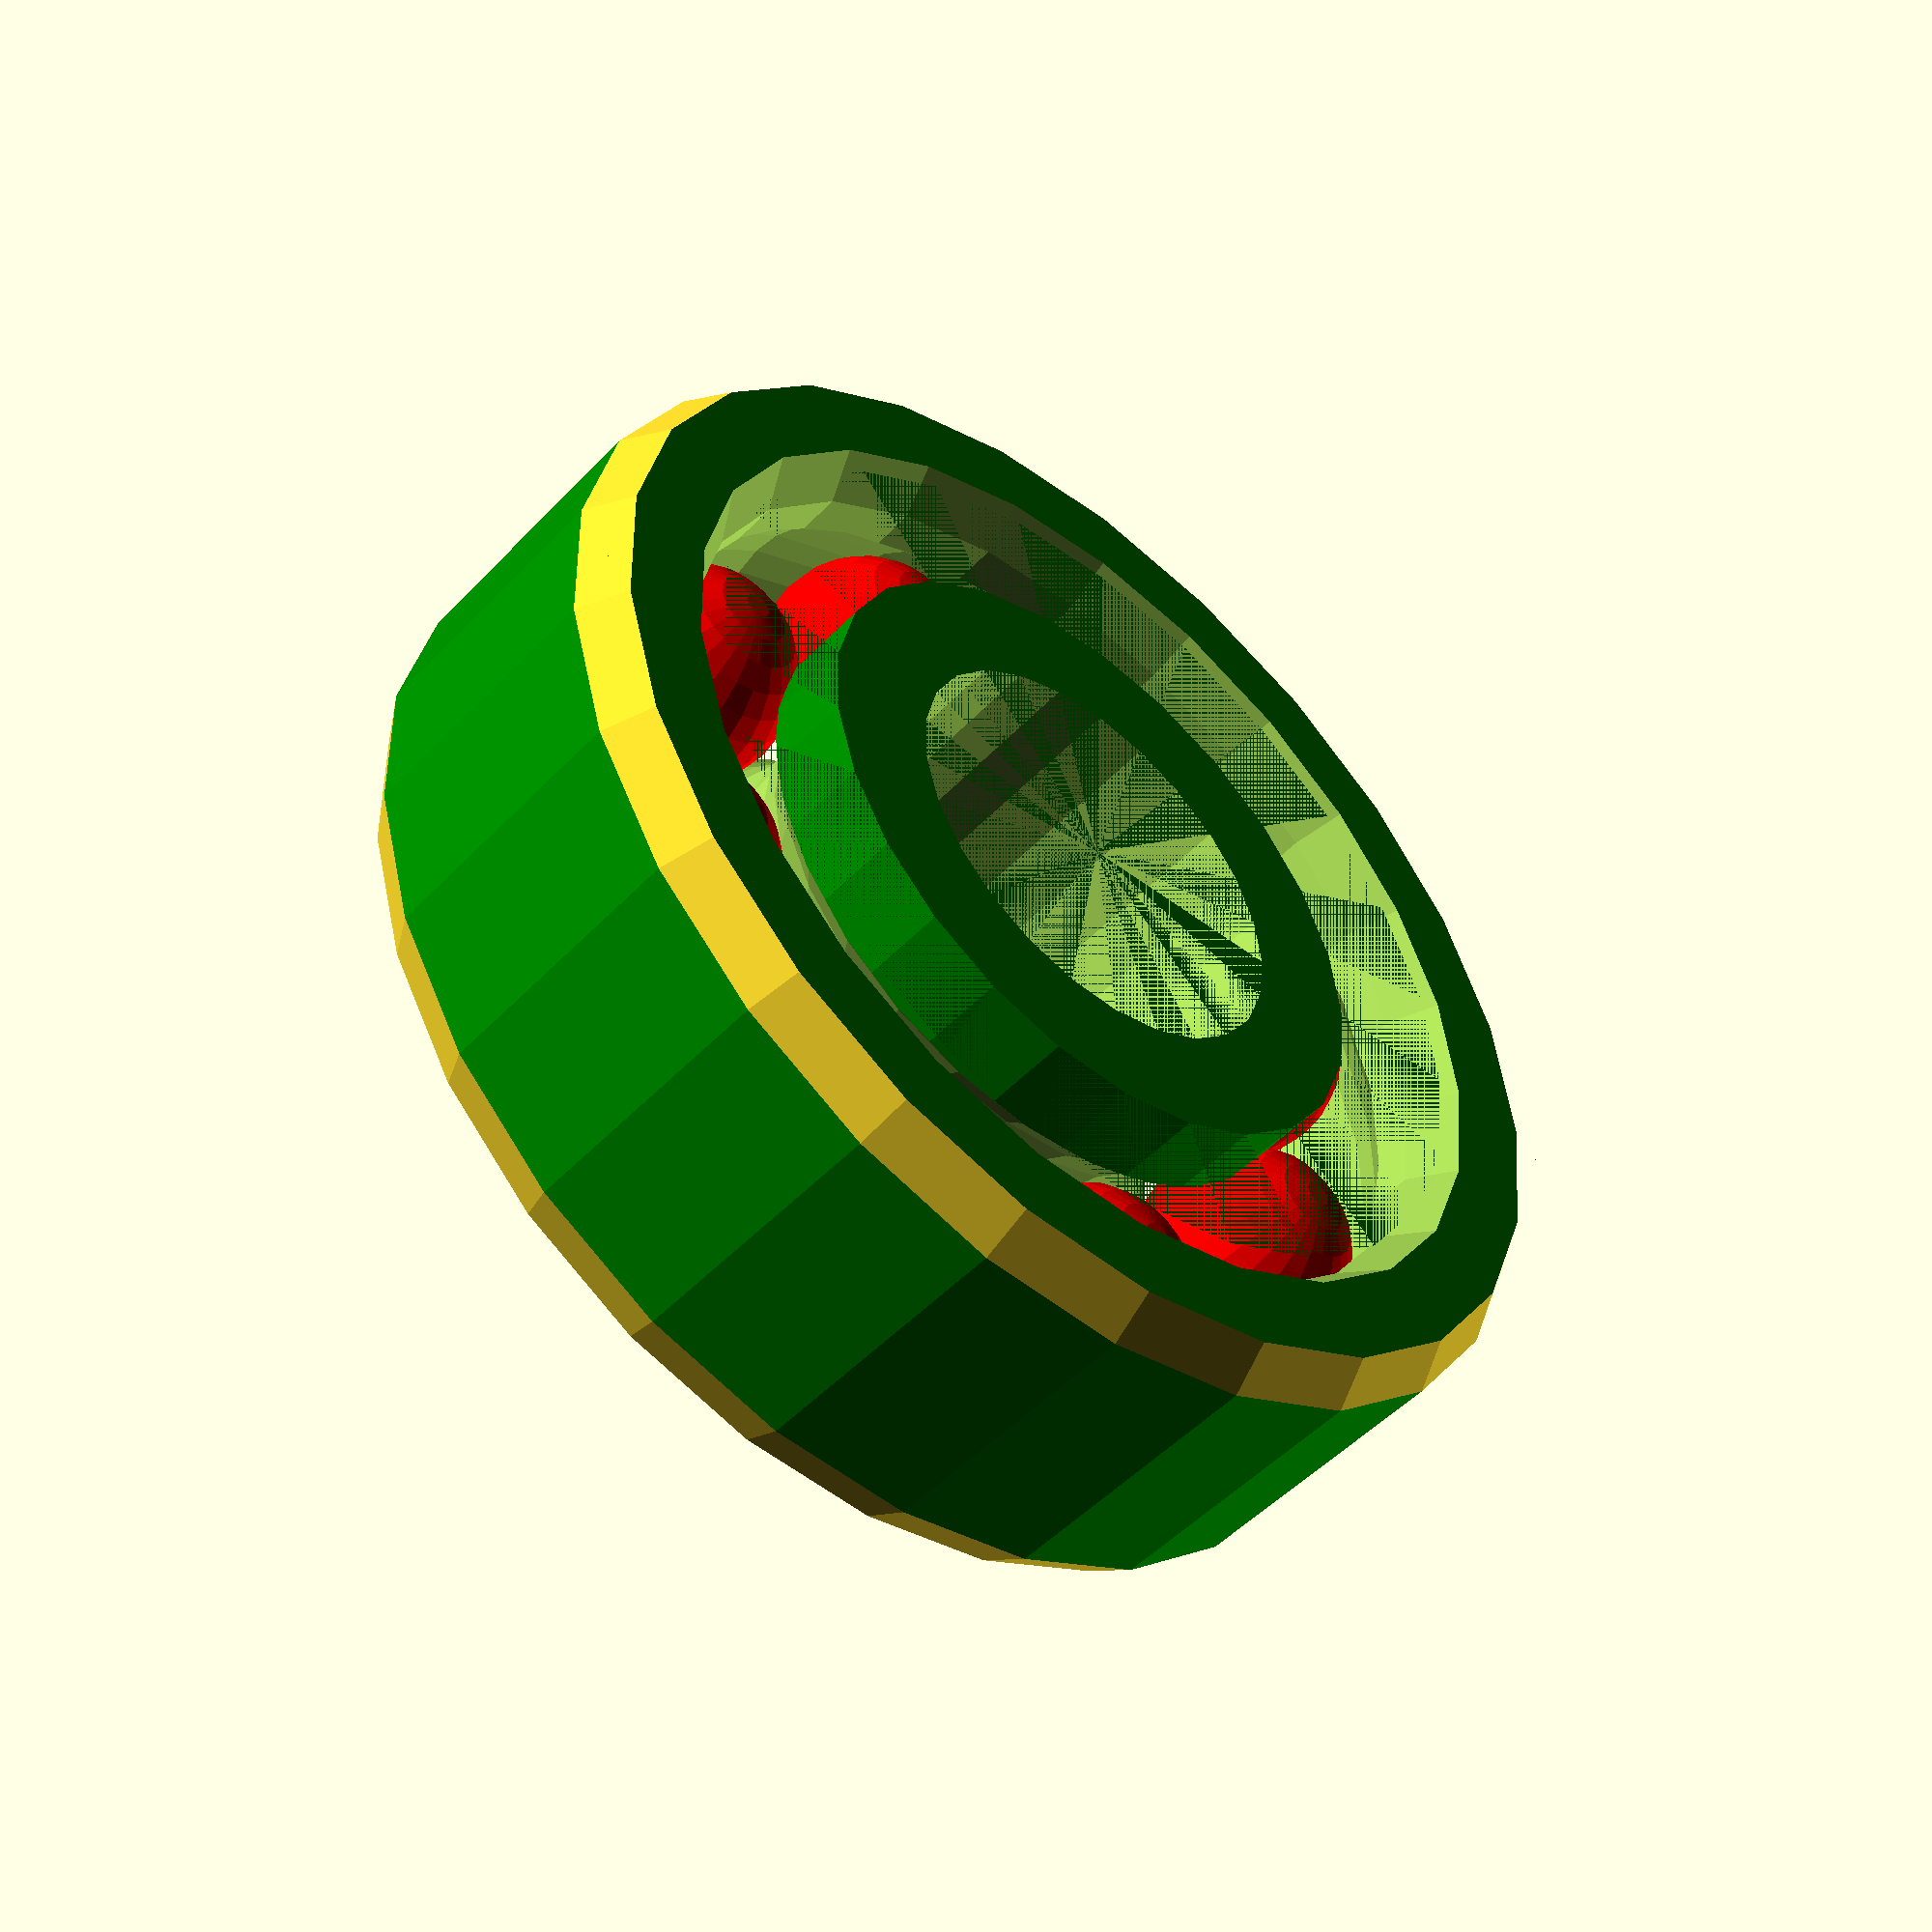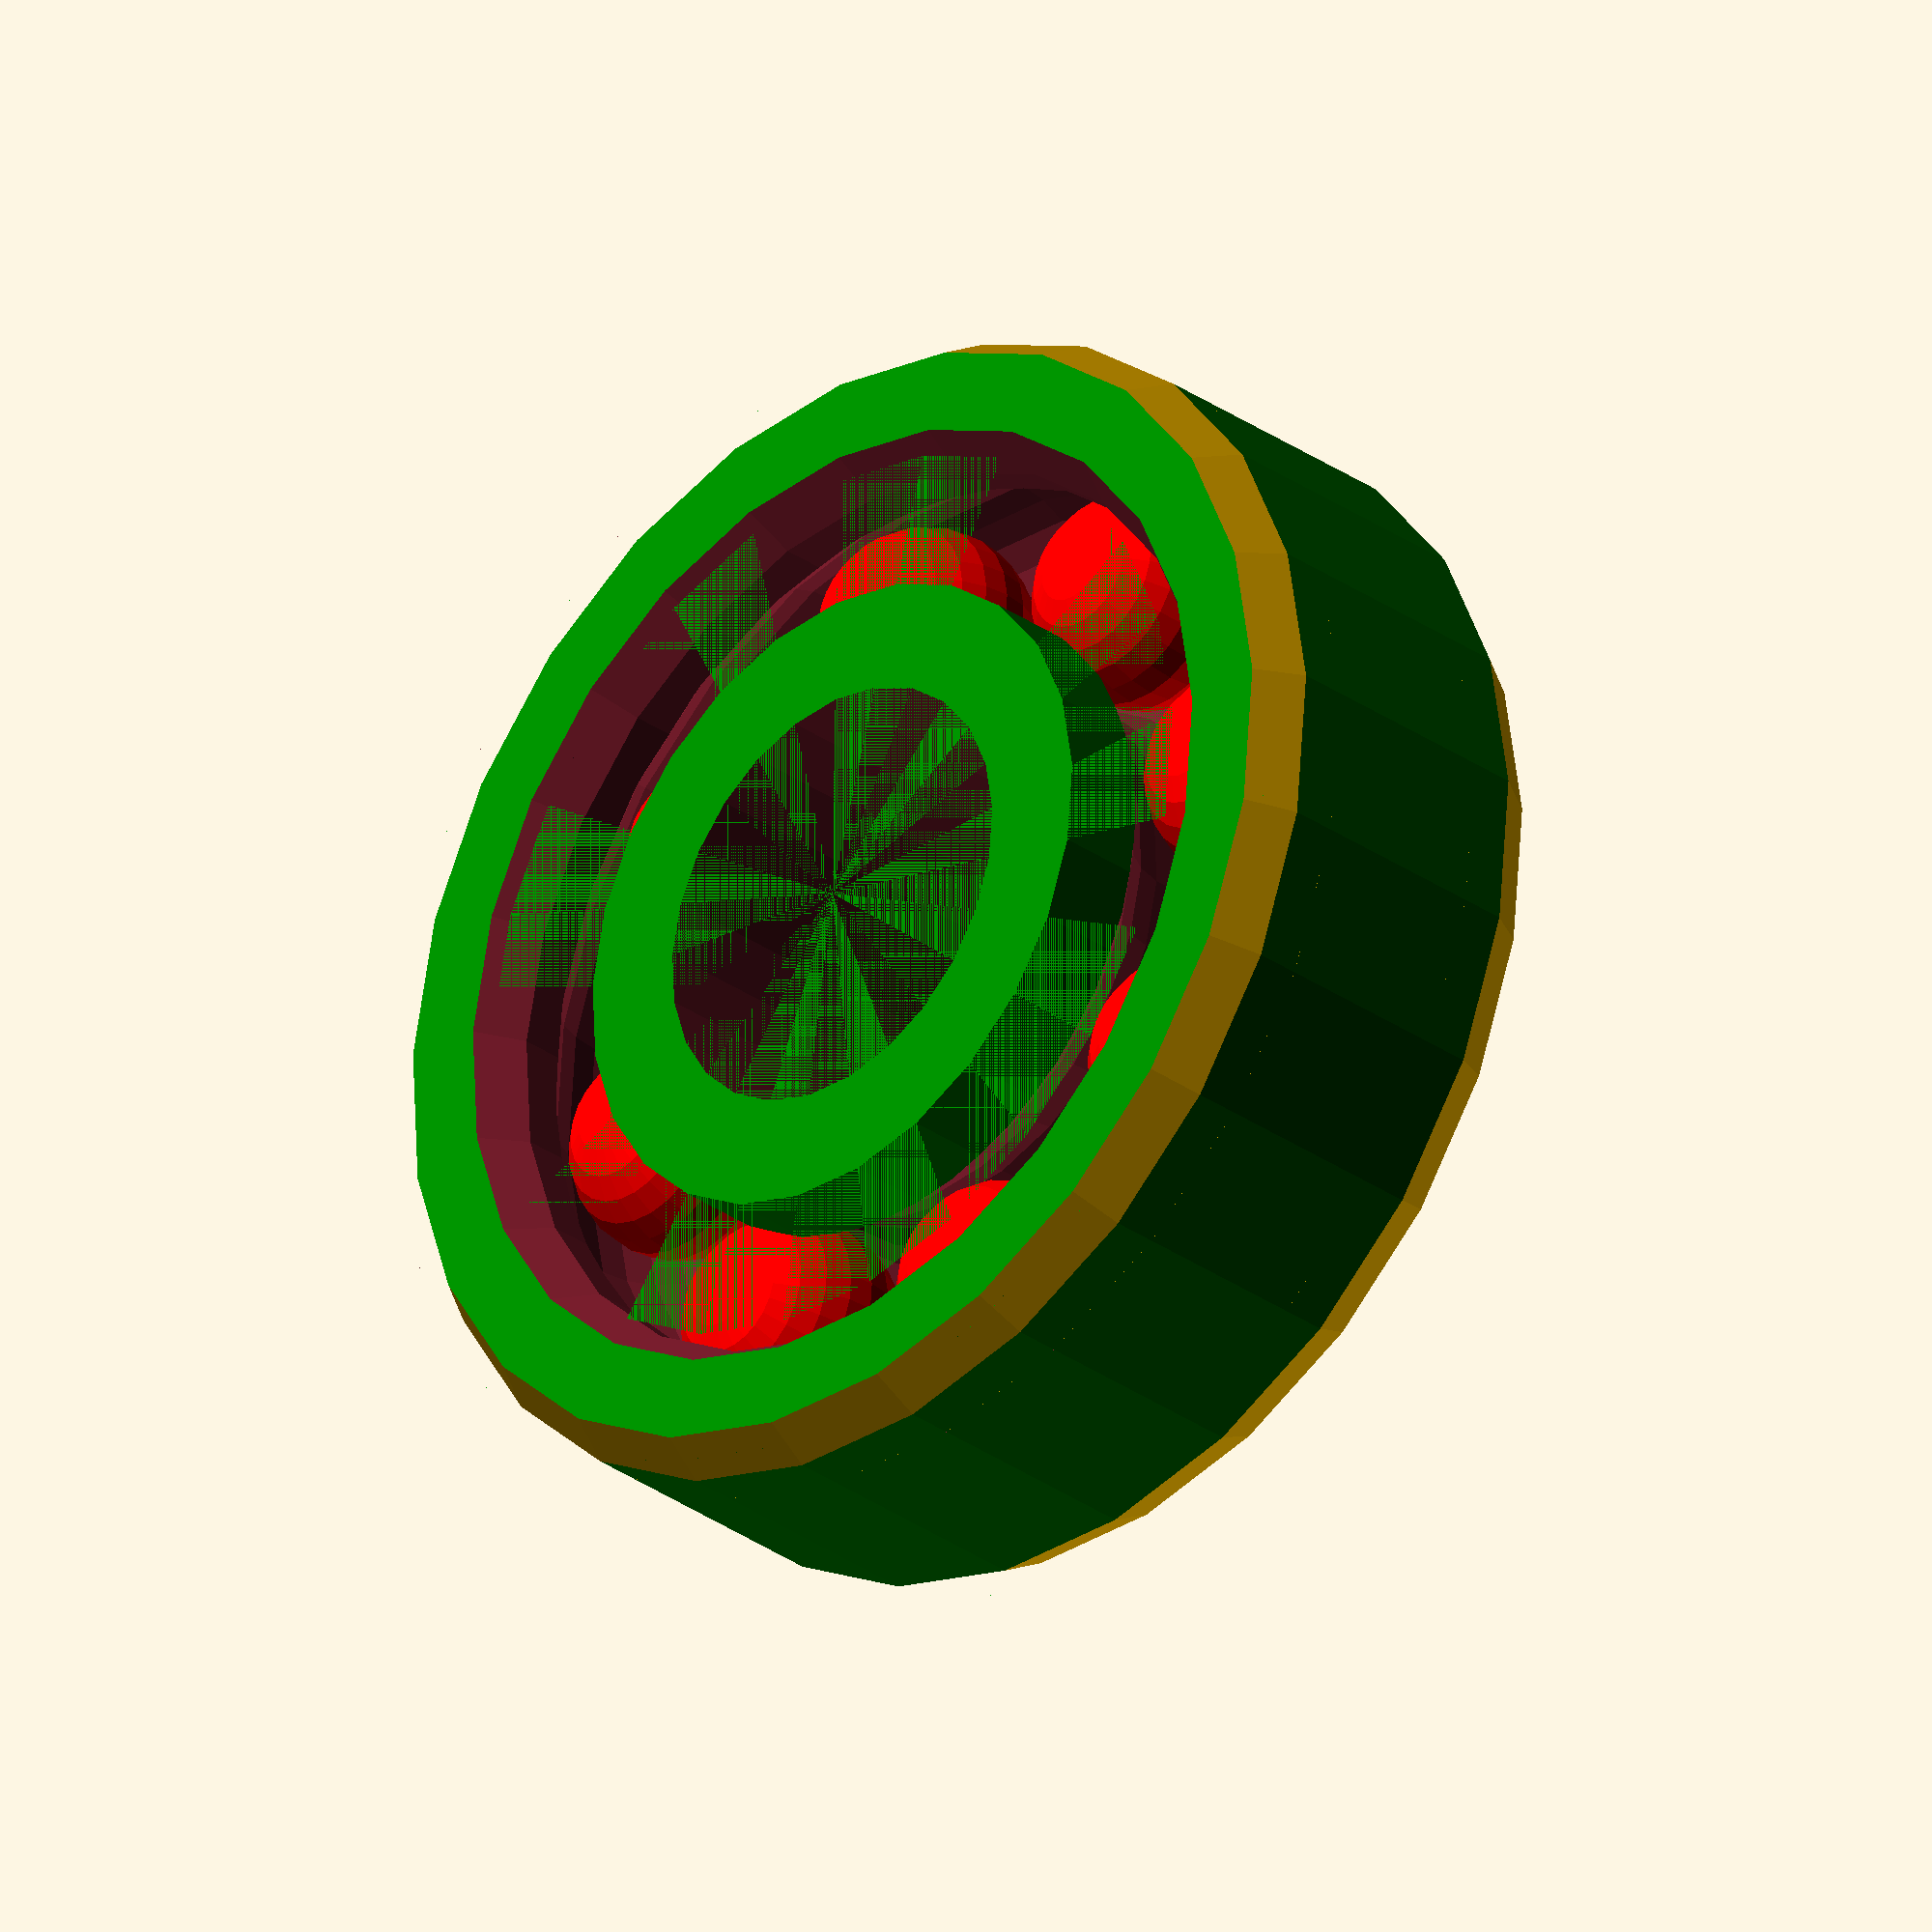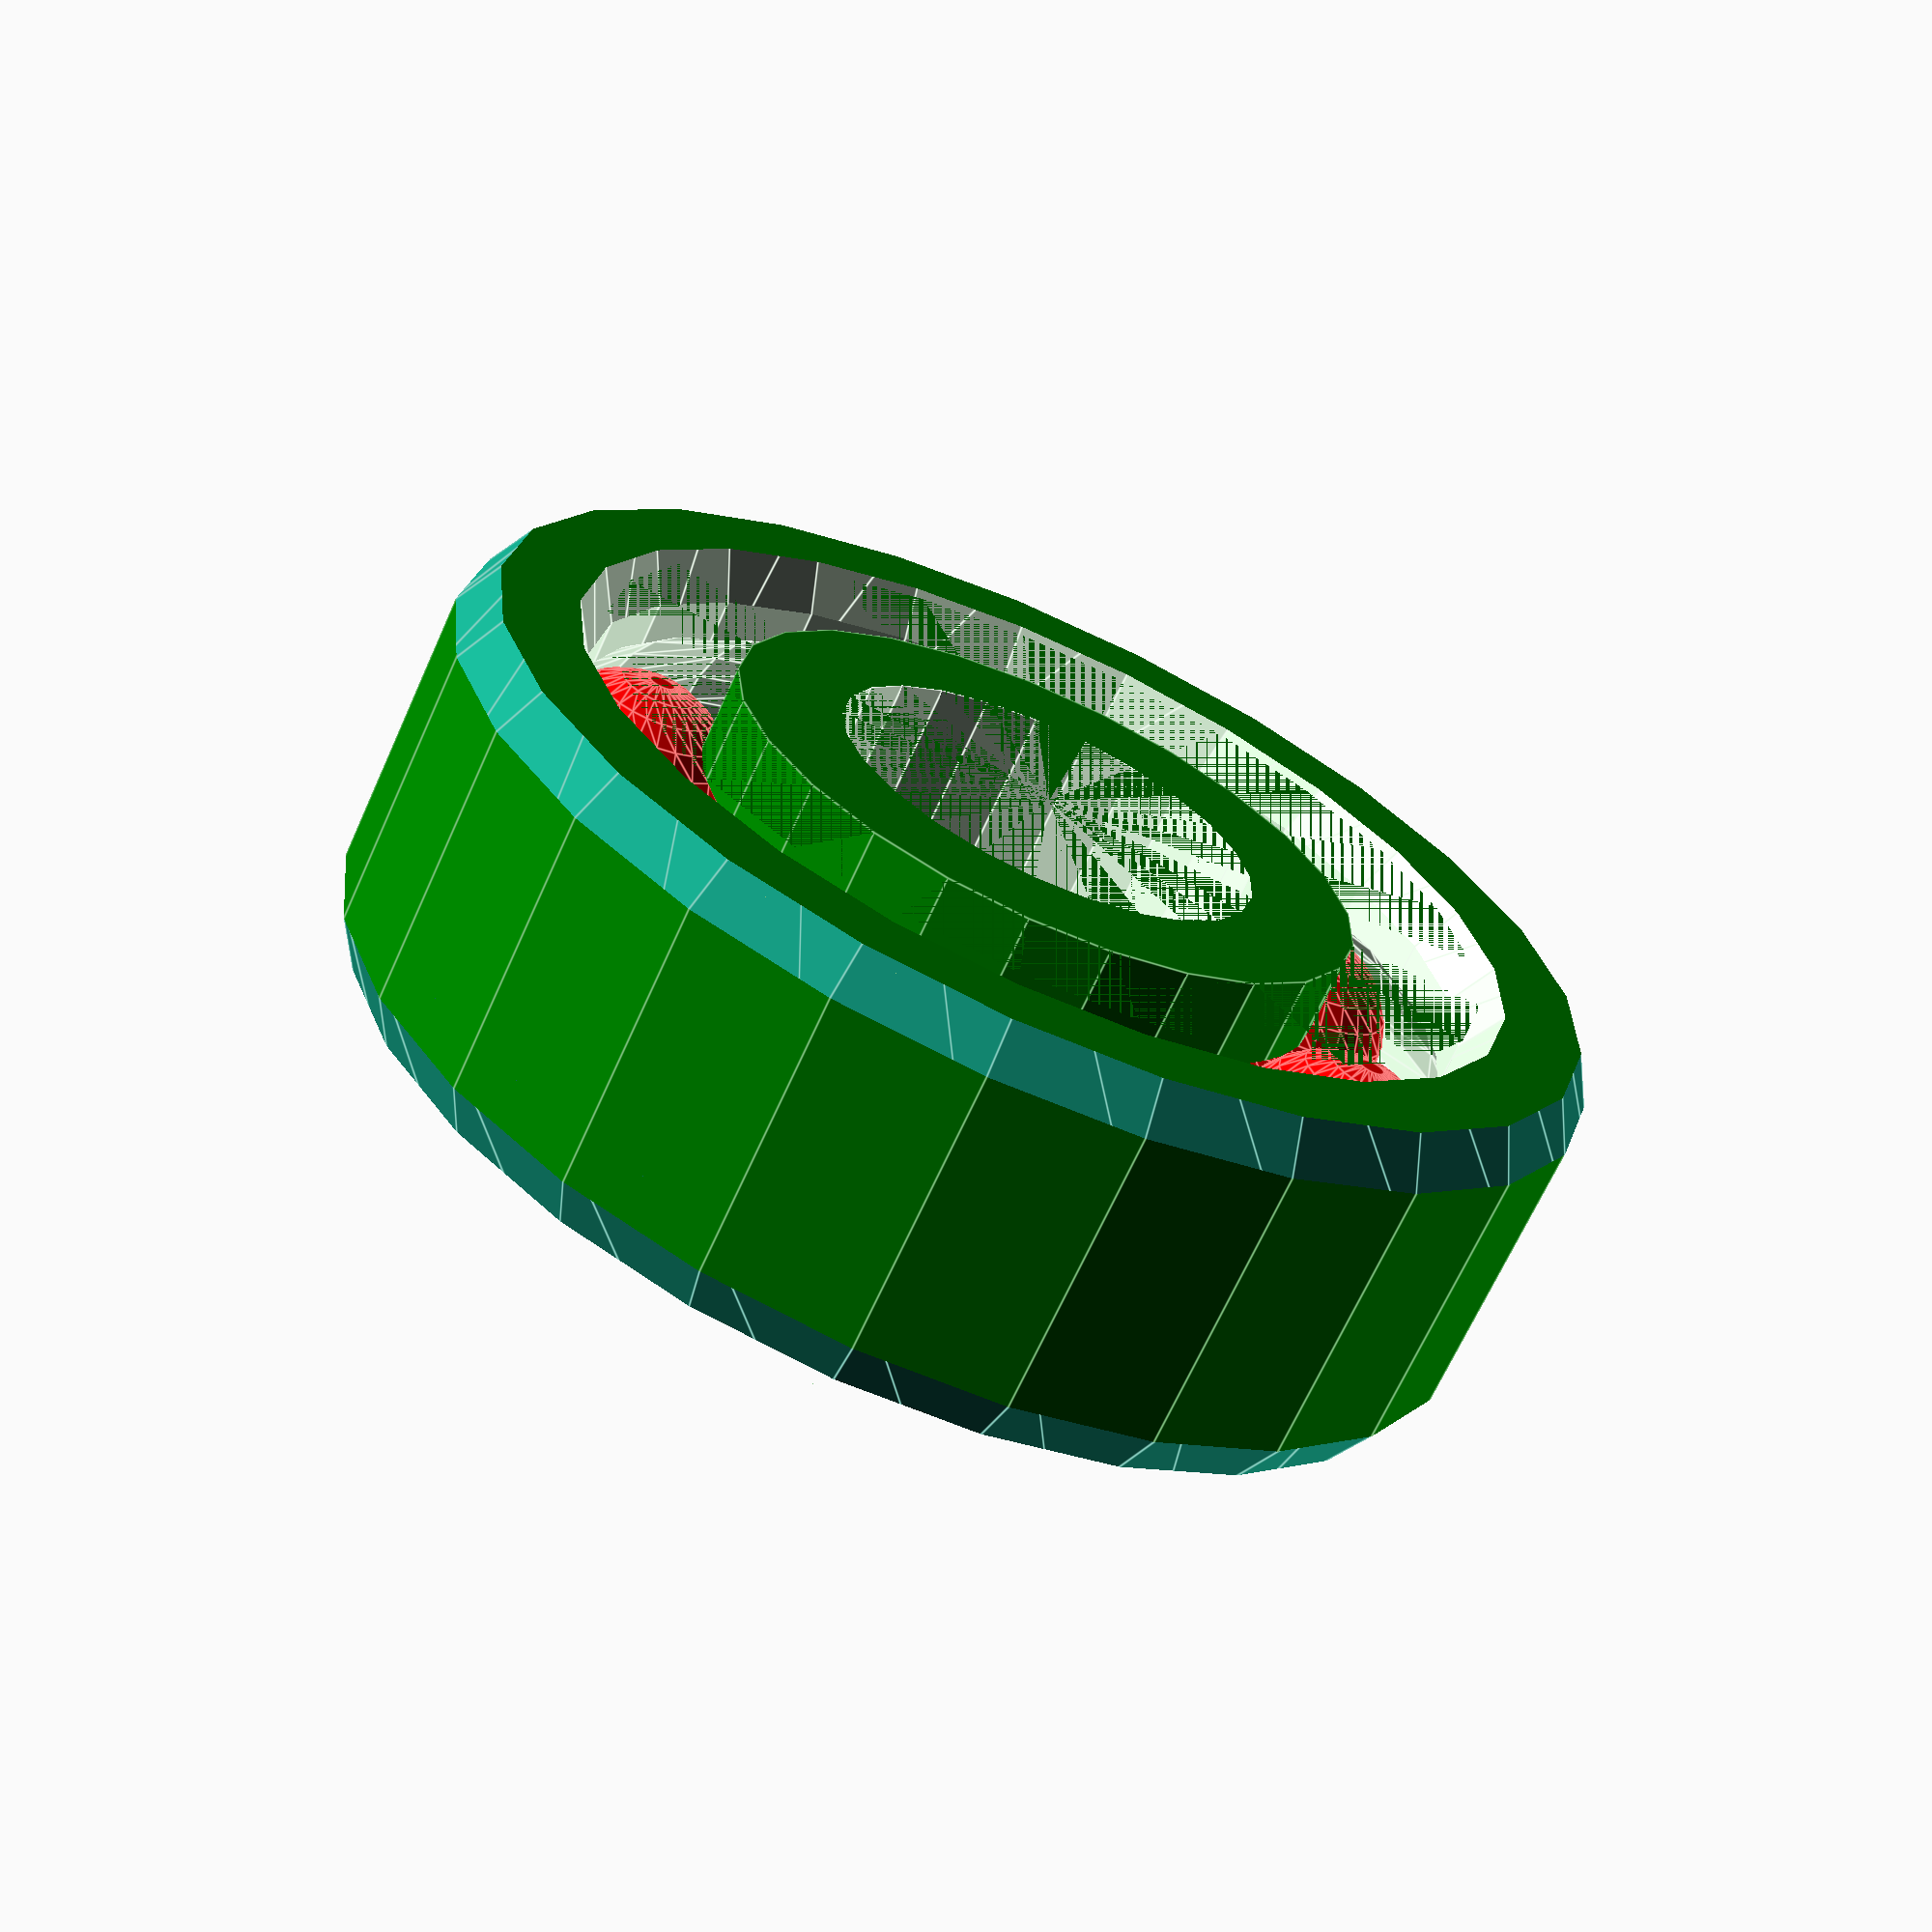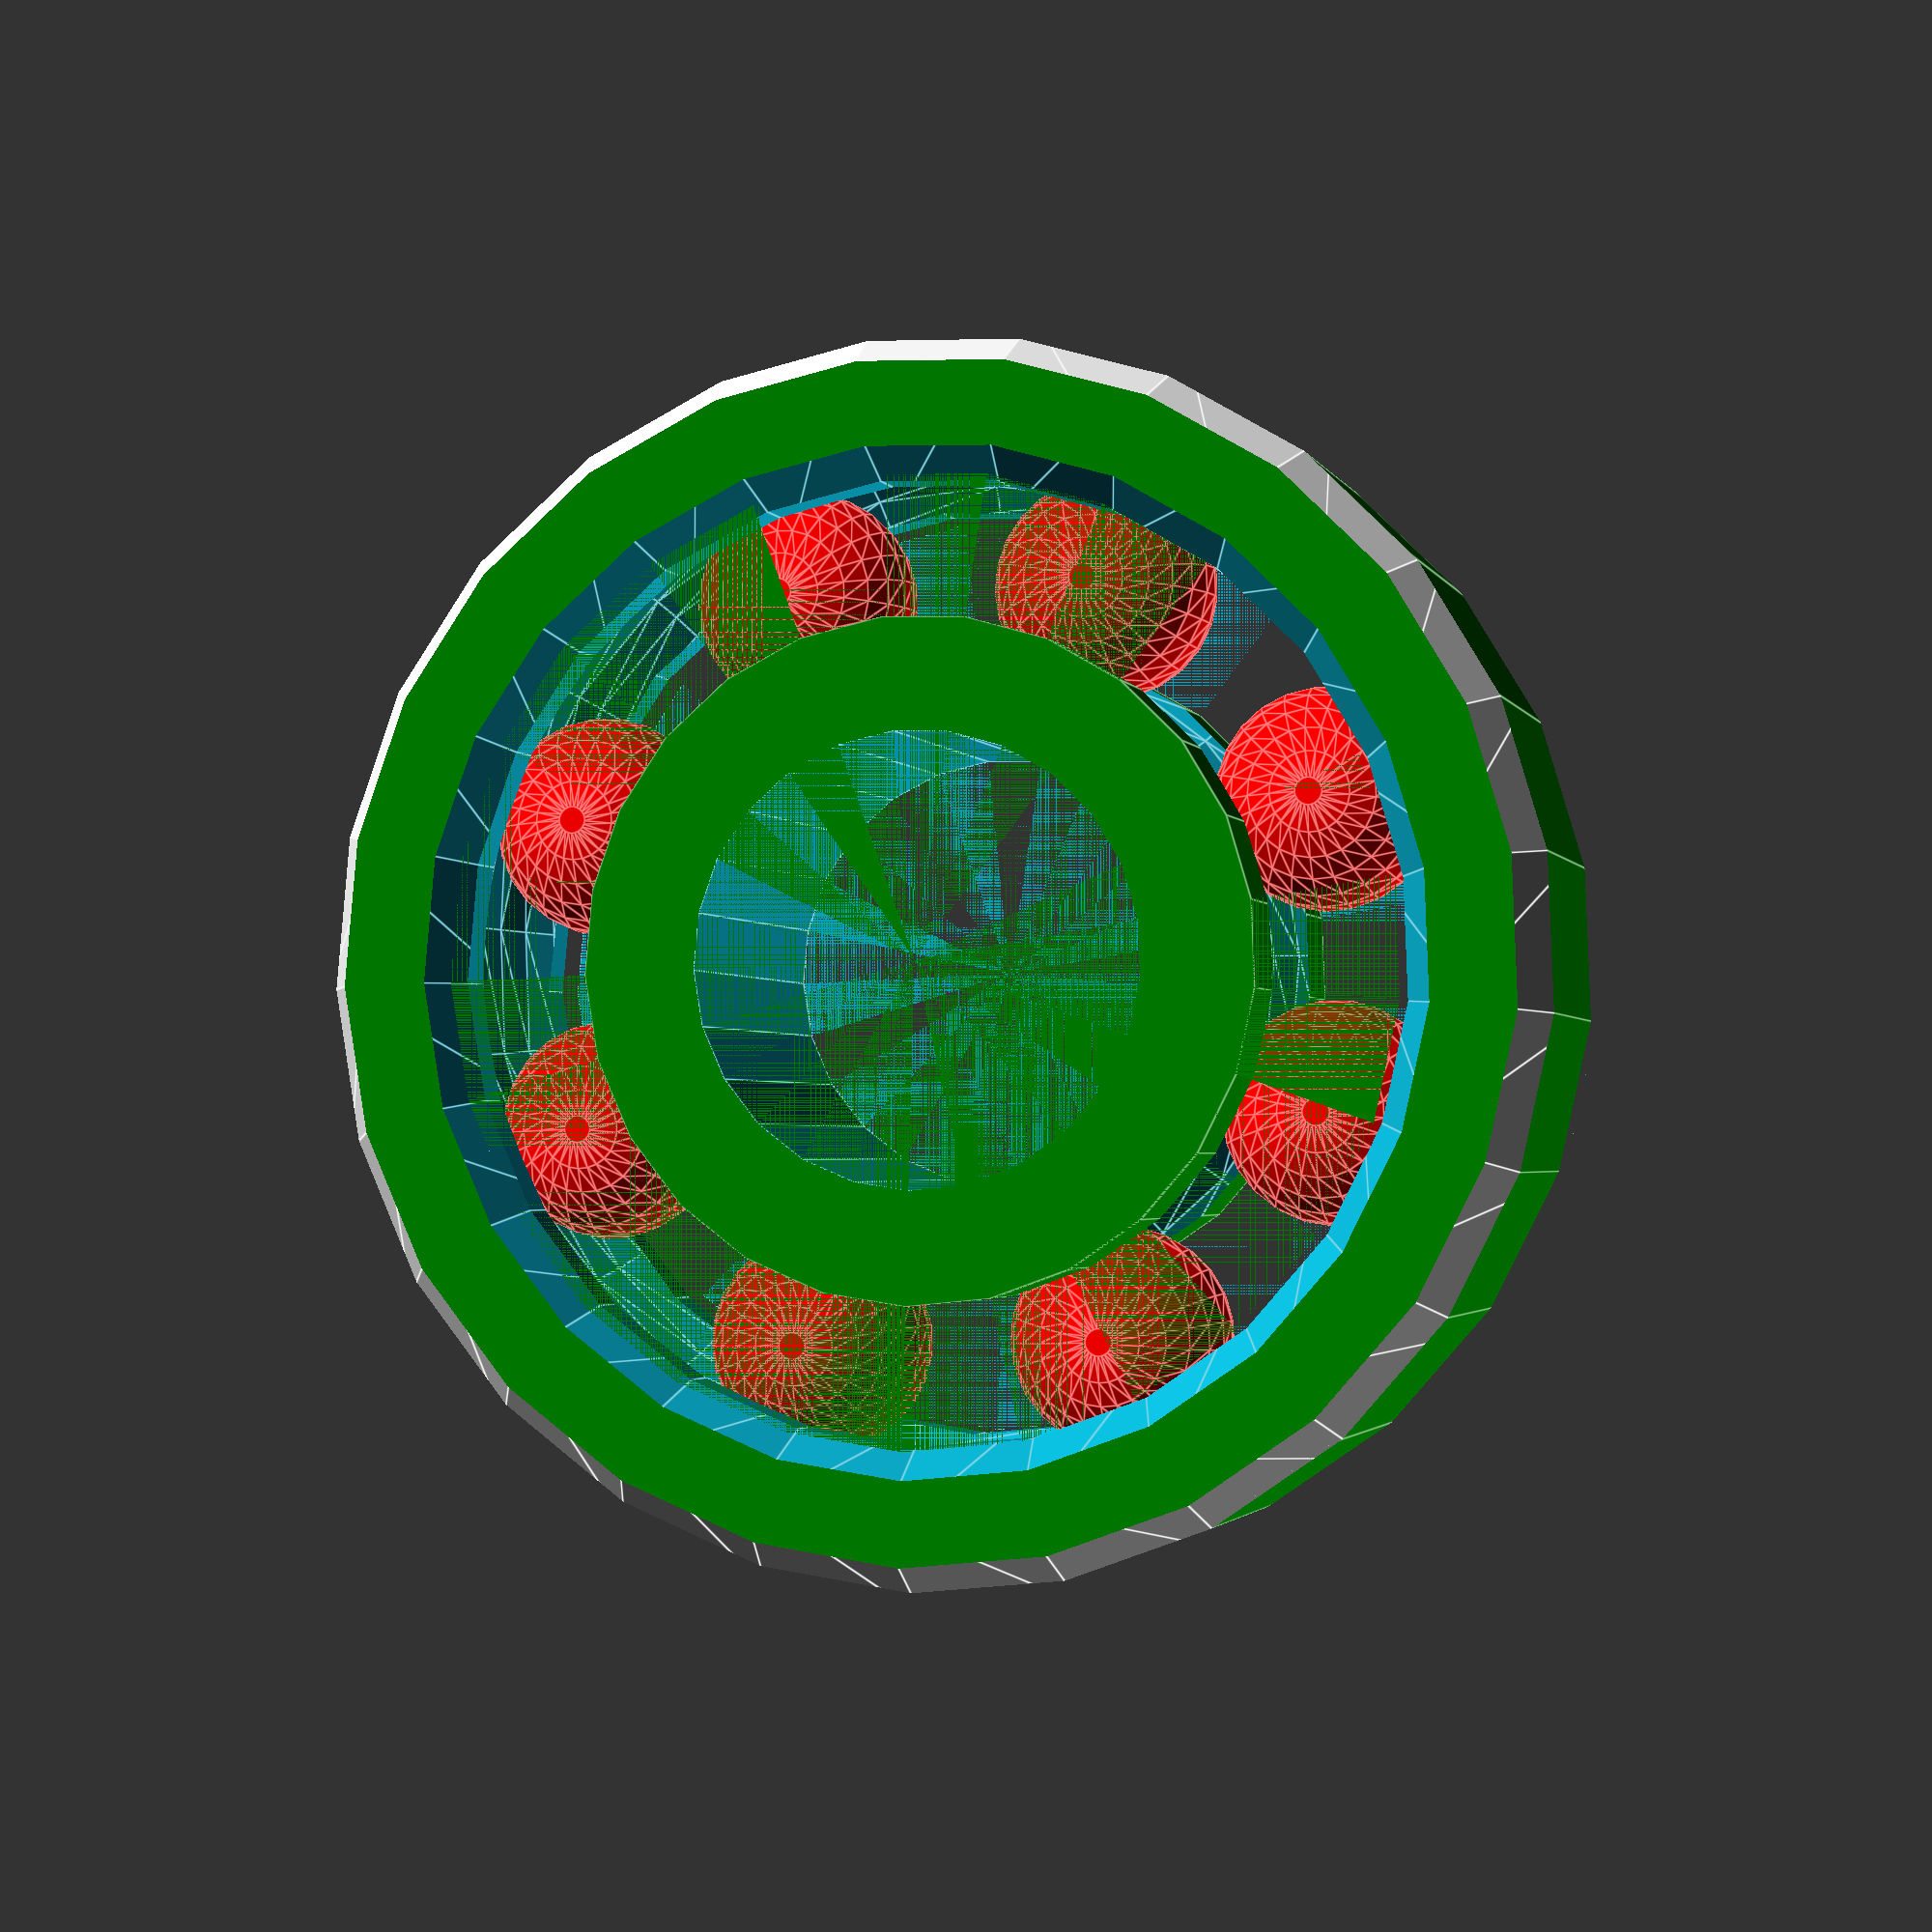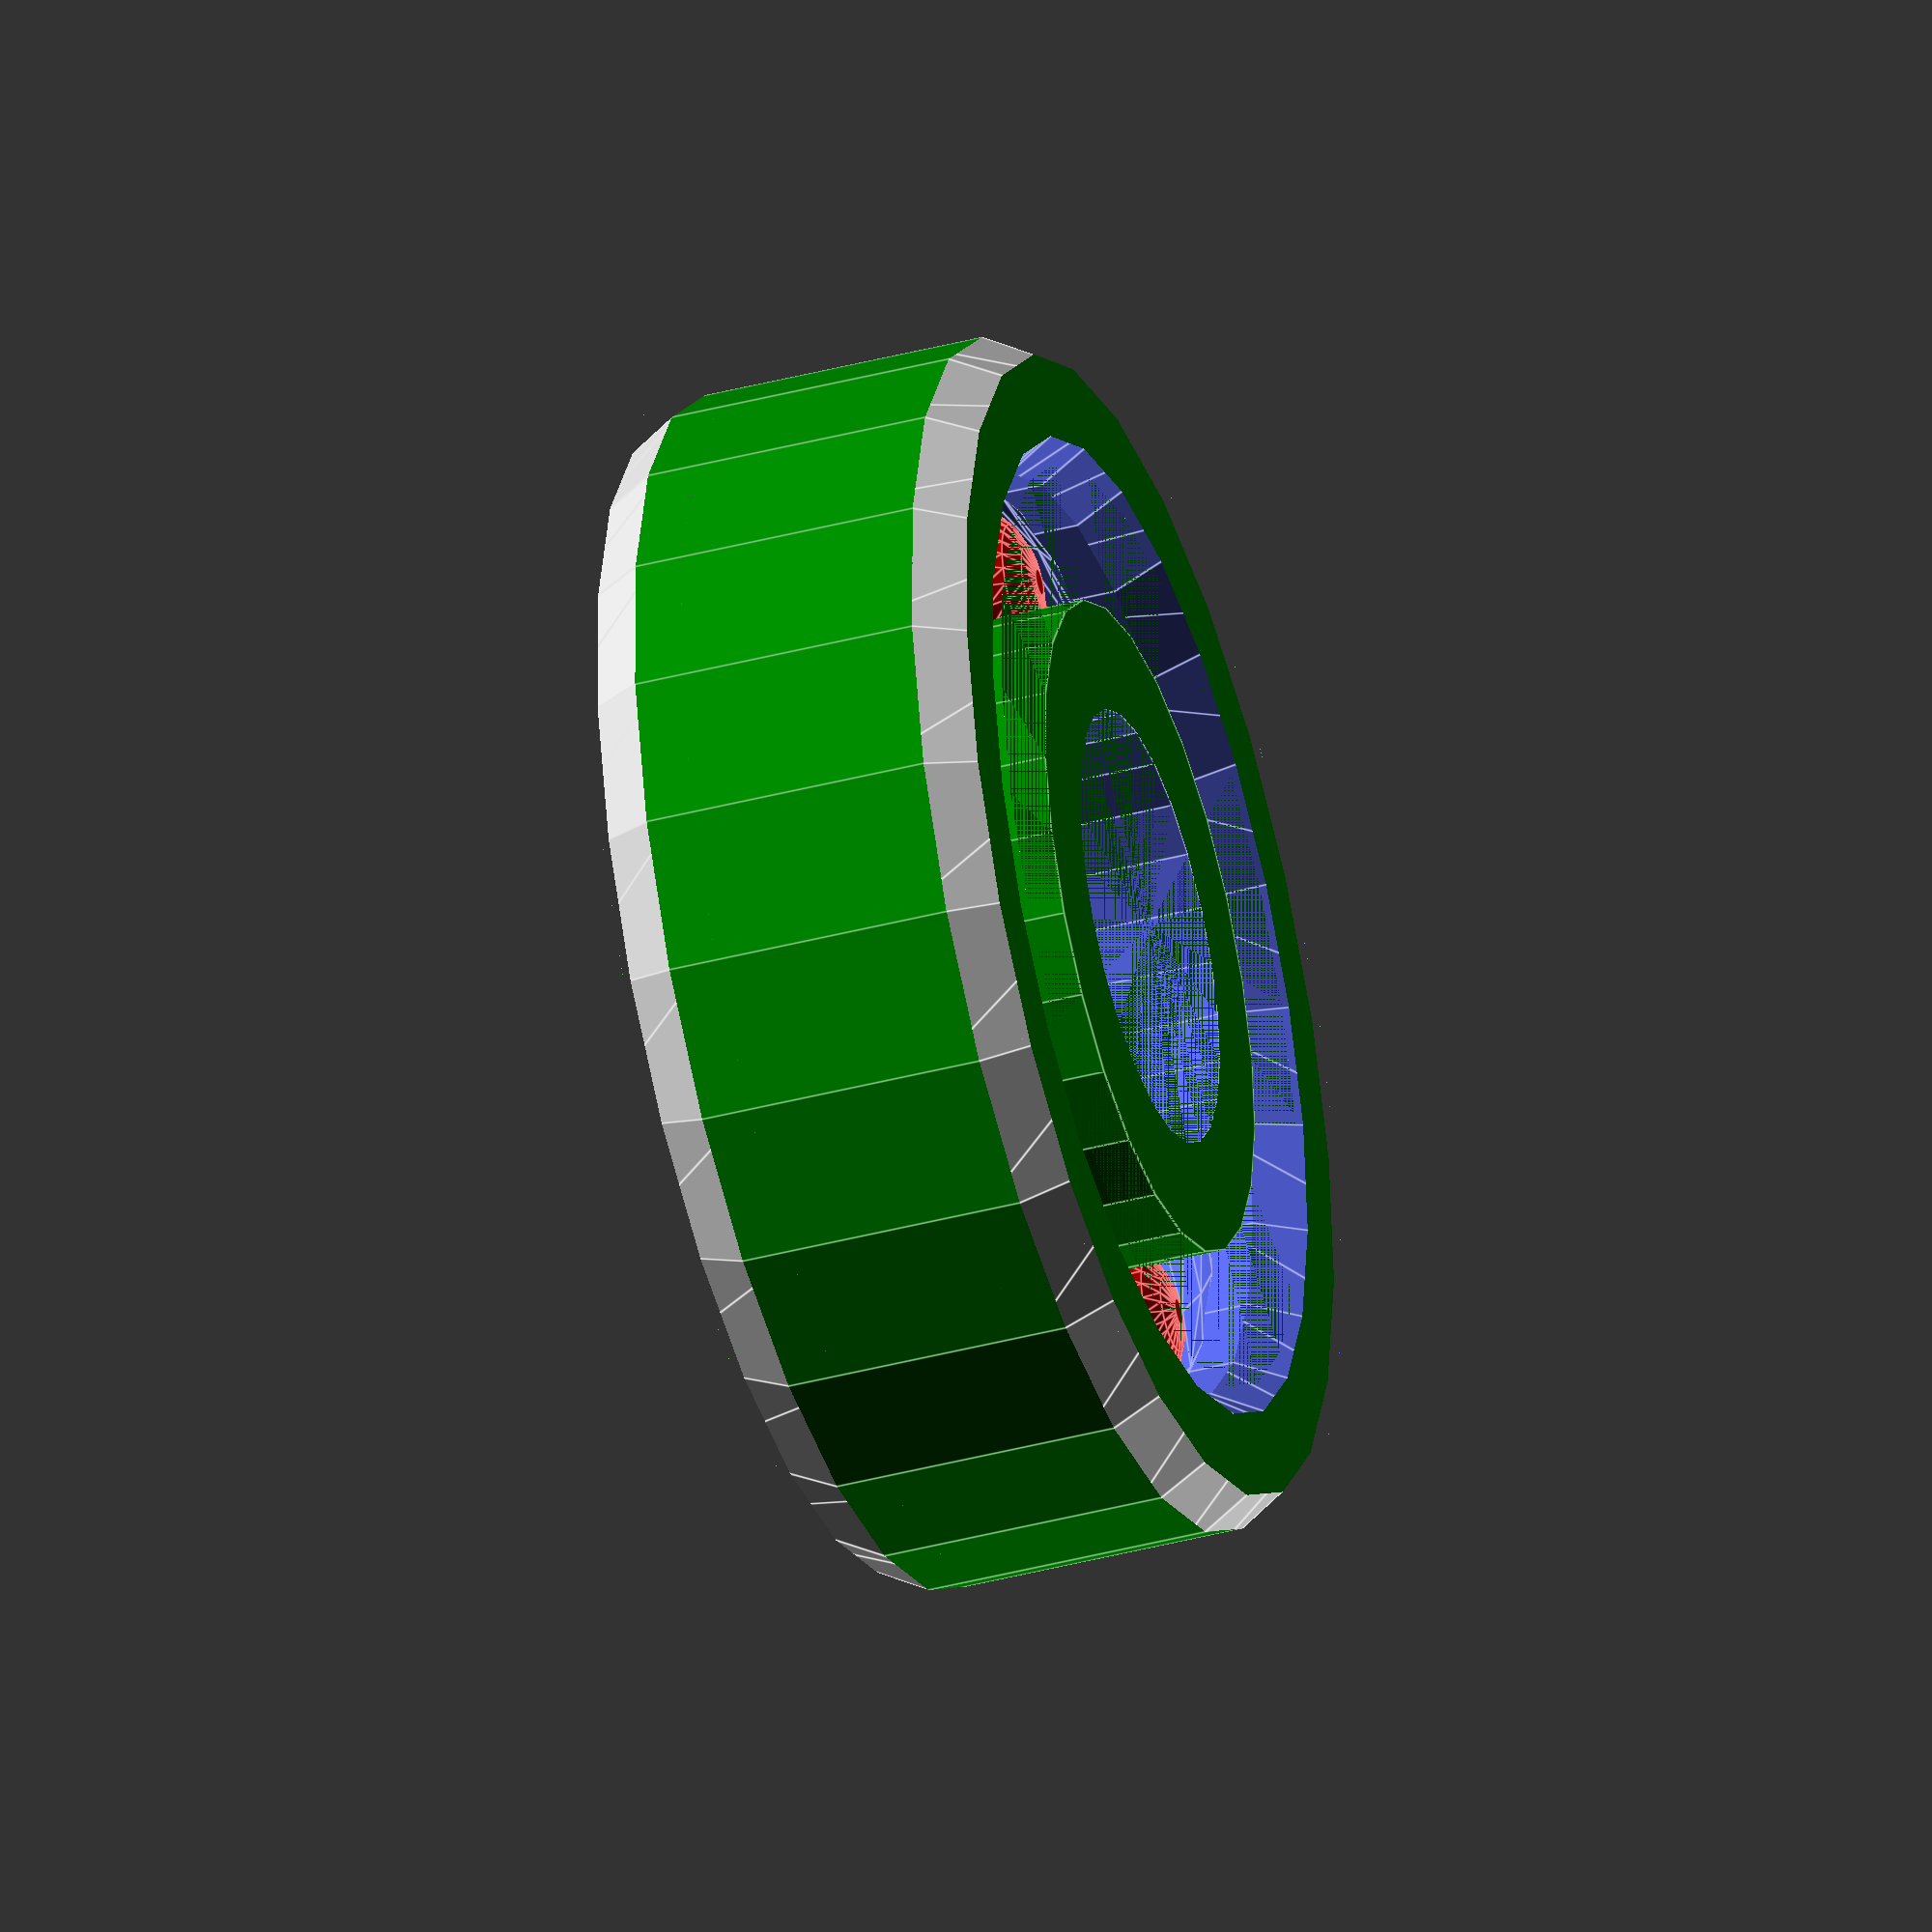
<openscad>
/*
 * Bearing generator v1.0
 * 
 * http://www.thingiverse.com/thing:1729699
 *
 * By: Maxstupo
 */
 
// (The outer diameter for the outer ring, in mm):
outerDiameter = 22;

// (The inner diameter for the inner ring, in mm):
innerDiameter = 8;

// (The thickness of the outer ring, in mm):
outerRingThickness = 5;

// (The thickness of the inner ring, in mm):
innerRingThickness = 4;

// (The height of the bearing, in mm):
height = 7;

// (How deep the races carved into the rings, in mm):
ballEngageAmount = 1.5;

// (The number of ball bearings):
ballCount = 8;

// (The space between the balls and the races, in mm):
ballTolerance = 0.5;

// (If true no ball bearings will be generated):
genPlaceHolder = false; // [true,false]

// (If true the outer ring will have a fillet):
filletOuterRing = true; // [true,false]

// (If true the inner ring will have a fillet):
filletInnerRing = false; // [true,false]

// (The amount to fillet):
filletAmount = 1; // [0:0.1:2]

/* [Misc] */
facetsRings = 25; // [20:100]
facetsBalls = 25; // [20:100]  
facetsRaces = 25; // [20:100]

ballDiameter = ((outerDiameter - outerRingThickness) - (innerDiameter + innerRingThickness)) / 2 + ballEngageAmount;

module hollowCone(dia1,dia2,height,thickness=1,fn=50) {
    difference() {
        cylinder(d=dia1,d2=dia2,h=height,$fn=fn);
        cylinder(d=dia1-thickness,d2=dia2-thickness,h=height,$fn=fn);
    }
}



if(genPlaceHolder) {
   
   difference() {
       cylinder(h=height,d=outerDiameter,$fn=facetsRings,center=true);
       cylinder(h=height,d=innerDiameter,$fn=facetsRings,center=true);
       
    
       if (filletOuterRing) {
           fHeight=height/2;
           // Fillet top of outer ring.
           translate([0,0,fHeight / 2]) hollowCone(outerDiameter+2,outerDiameter-2,fHeight,filletAmount,facetsRings); 
           
           // Fillet bottom of outer ring.
           translate([0,0,-fHeight - fHeight/2]) hollowCone(outerDiameter-2,outerDiameter+2,fHeight,filletAmount,facetsRings);
       }
       
           
        if (filletInnerRing) {
            fHeight=height/2;
 
            // Fillet top inner of inner ring.
            translate([0,0, fHeight/2]) hollowCone(innerDiameter +filletAmount-2,innerDiameter+filletAmount+2,fHeight,filletAmount,facetsRings); 
    
            // Fillet bottom inner of inner ring.
            translate([0,0,-fHeight - fHeight/2]) hollowCone(innerDiameter +filletAmount+2,innerDiameter+filletAmount-2,fHeight,filletAmount,facetsRings); 
        }
   }
} else{ 

    union() {
        difference() {
                
            // Create two rings.
            union() {
                // Create outer ring.
                difference() {
                    color("green") cylinder(h=height , d=outerDiameter, $fn=facetsRings, center=true);
                    cylinder(h=height, d=outerDiameter - outerRingThickness, $fn=facetsRings, center=true);
                
                  
                    if (filletOuterRing) {
                        fHeight=height/2;
                        // Fillet top of outer ring.
                      translate([0,0,fHeight / 2]) hollowCone(outerDiameter+2,outerDiameter-2,fHeight,filletAmount,facetsRings); 
                       
                        // Fillet top inner of outer ring.
                       translate([0,0, fHeight/2]) hollowCone(outerDiameter +filletAmount- outerRingThickness-2,outerDiameter+filletAmount- outerRingThickness+2,fHeight,filletAmount,facetsRings); 
                        
                        // Fillet bottom of outer ring.
                        translate([0,0,-fHeight - fHeight/2]) hollowCone(outerDiameter-2,outerDiameter+2,fHeight,filletAmount,facetsRings); 
                        
                        // Fillet bottom inner of outer ring.
                        translate([0,0,-fHeight - fHeight/2]) hollowCone(outerDiameter +filletAmount- outerRingThickness+2,outerDiameter+filletAmount- outerRingThickness-2,fHeight,filletAmount,facetsRings); 
                    }
                }
                
                // Create inner ring.
                difference() {
                    color("green") cylinder(h=height , d=innerDiameter + innerRingThickness, $fn=facetsRings, center=true);
                    cylinder(h=height, d = innerDiameter, $fn=facetsRings, center=true);
             
                 
                    if (filletInnerRing) {
                        fHeight=height/2;
                        // Fillet top of inner ring.
                        translate([0,0,fHeight / 2]) hollowCone(innerDiameter+innerRingThickness+2,innerDiameter+innerRingThickness-2,fHeight,filletAmount,facetsRings); 
                       
                        // Fillet top inner of inner ring.
                        translate([0,0, fHeight/2]) hollowCone(innerDiameter +filletAmount-2,innerDiameter+filletAmount+2,fHeight,filletAmount,facetsRings); 
                        
                        // Fillet bottom of inner ring.
                        translate([0,0,-fHeight - fHeight/2]) hollowCone(innerDiameter+innerRingThickness-2,innerDiameter+innerRingThickness+2,fHeight,filletAmount,facetsRings); 
                        
                        // Fillet bottom inner of inner ring.
                        translate([0,0,-fHeight - fHeight/2]) hollowCone(innerDiameter +filletAmount+2,innerDiameter+filletAmount-2,fHeight,filletAmount,facetsRings); 
                    }
                } 
                 
            }
            
                // Create the inner and outer races for the balls to roll in.
                rotate_extrude(convexity=10, $fn=facetsRaces)
                translate([(ballDiameter / 2 + (innerDiameter + (innerRingThickness)) / 2) - ballEngageAmount / 2, 0, 0])
                circle(d=ballDiameter + ballTolerance, $fn=facetsRaces);  
                
        }


       
        /* -------------- CREATE BALL BEARINGS --------------- */
        for (i = [0 : (360 / ballCount) : 360]) {
            distance = (ballDiameter / 2 + (innerDiameter + (innerRingThickness)) / 2) - ballEngageAmount / 2;
            
            x = distance * cos(i);
            y = distance * sin(i);
            
            color("red") translate([x, y, 0]) sphere(d=ballDiameter, $fn=facetsBalls, center=true);
        }
        
    }
}
</openscad>
<views>
elev=49.2 azim=65.8 roll=139.0 proj=p view=wireframe
elev=210.1 azim=232.9 roll=316.1 proj=o view=wireframe
elev=247.1 azim=332.1 roll=204.2 proj=p view=edges
elev=2.2 azim=203.7 roll=194.1 proj=p view=edges
elev=219.2 azim=166.2 roll=251.6 proj=o view=edges
</views>
